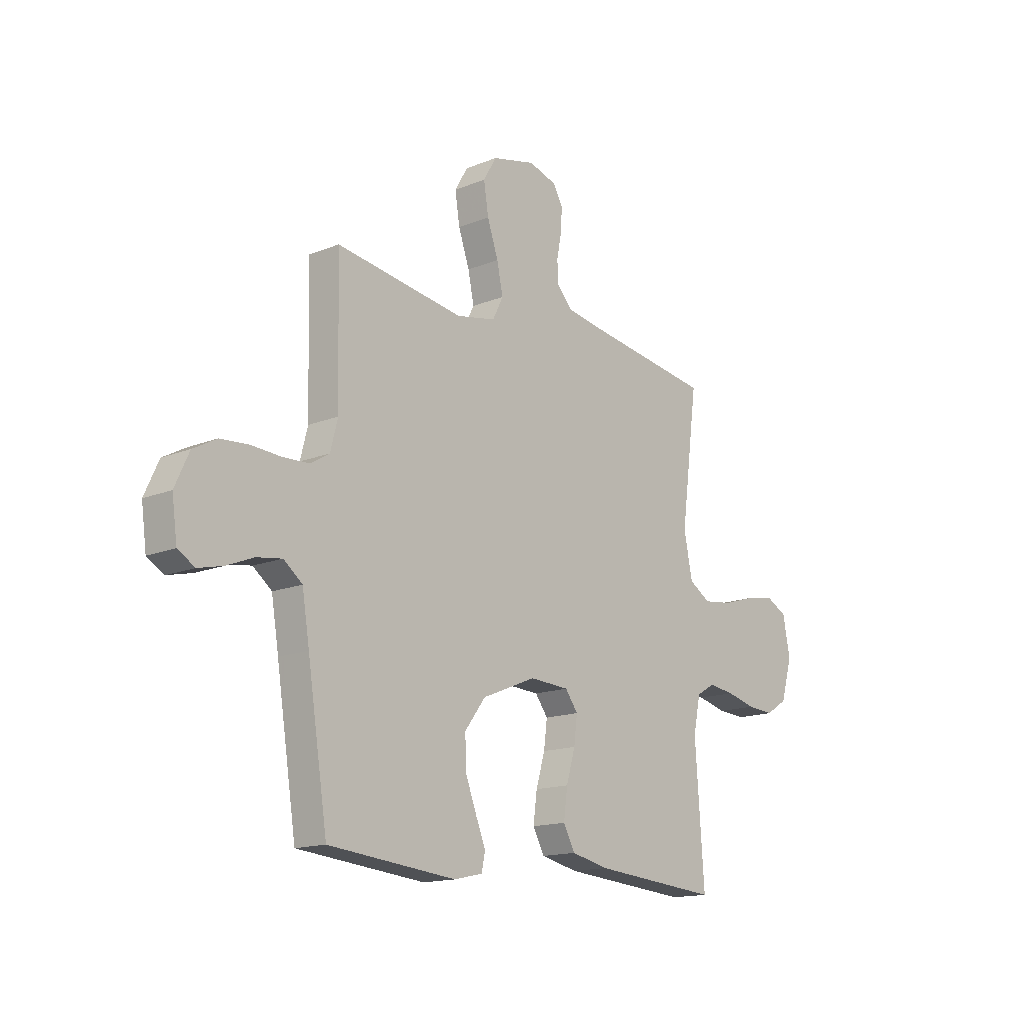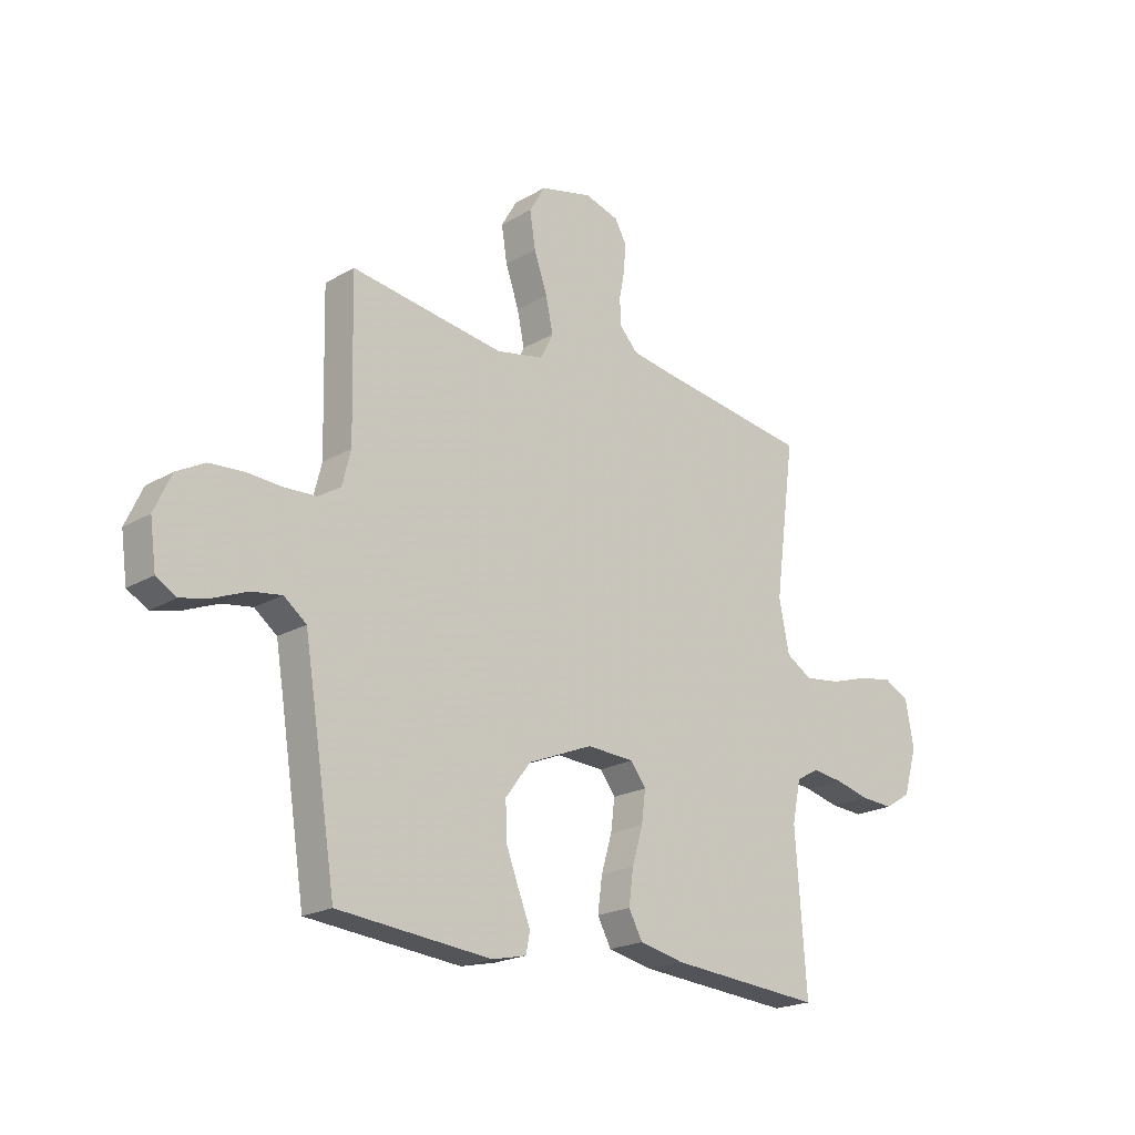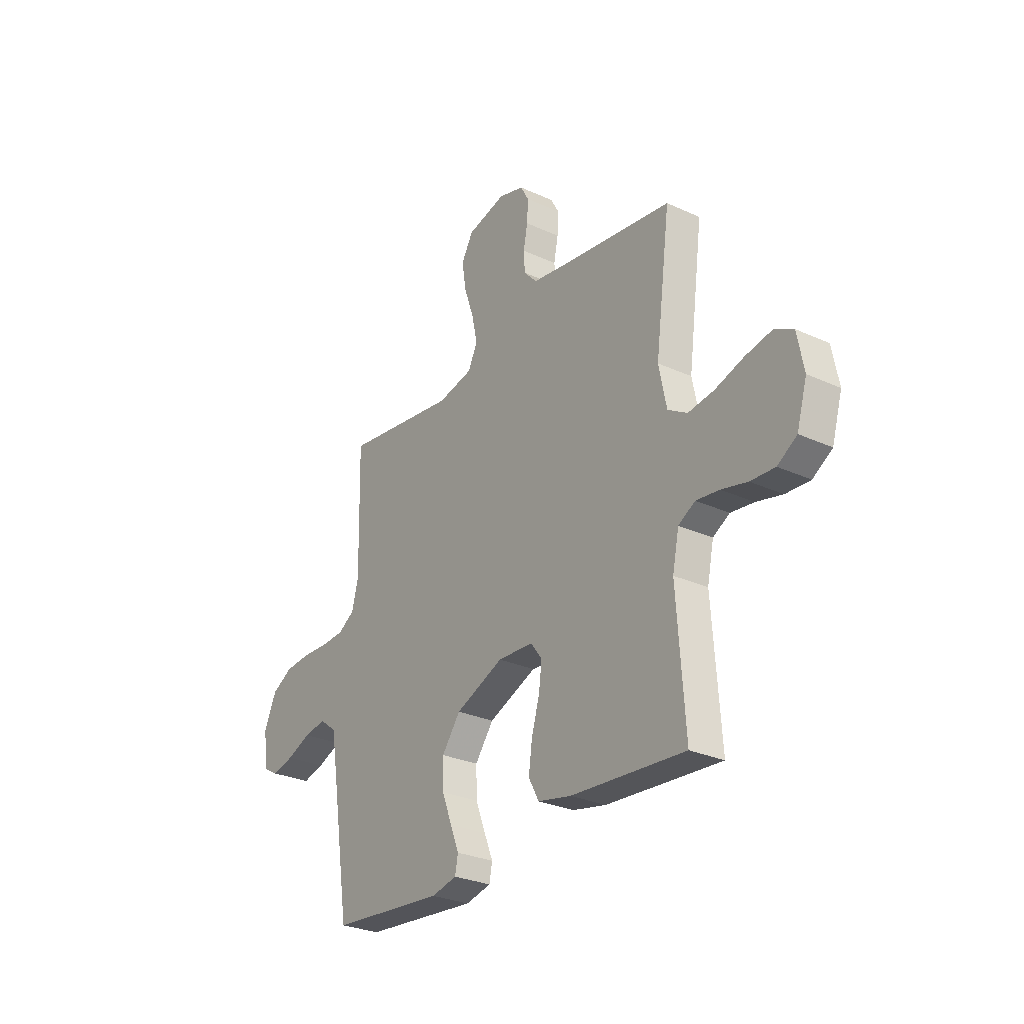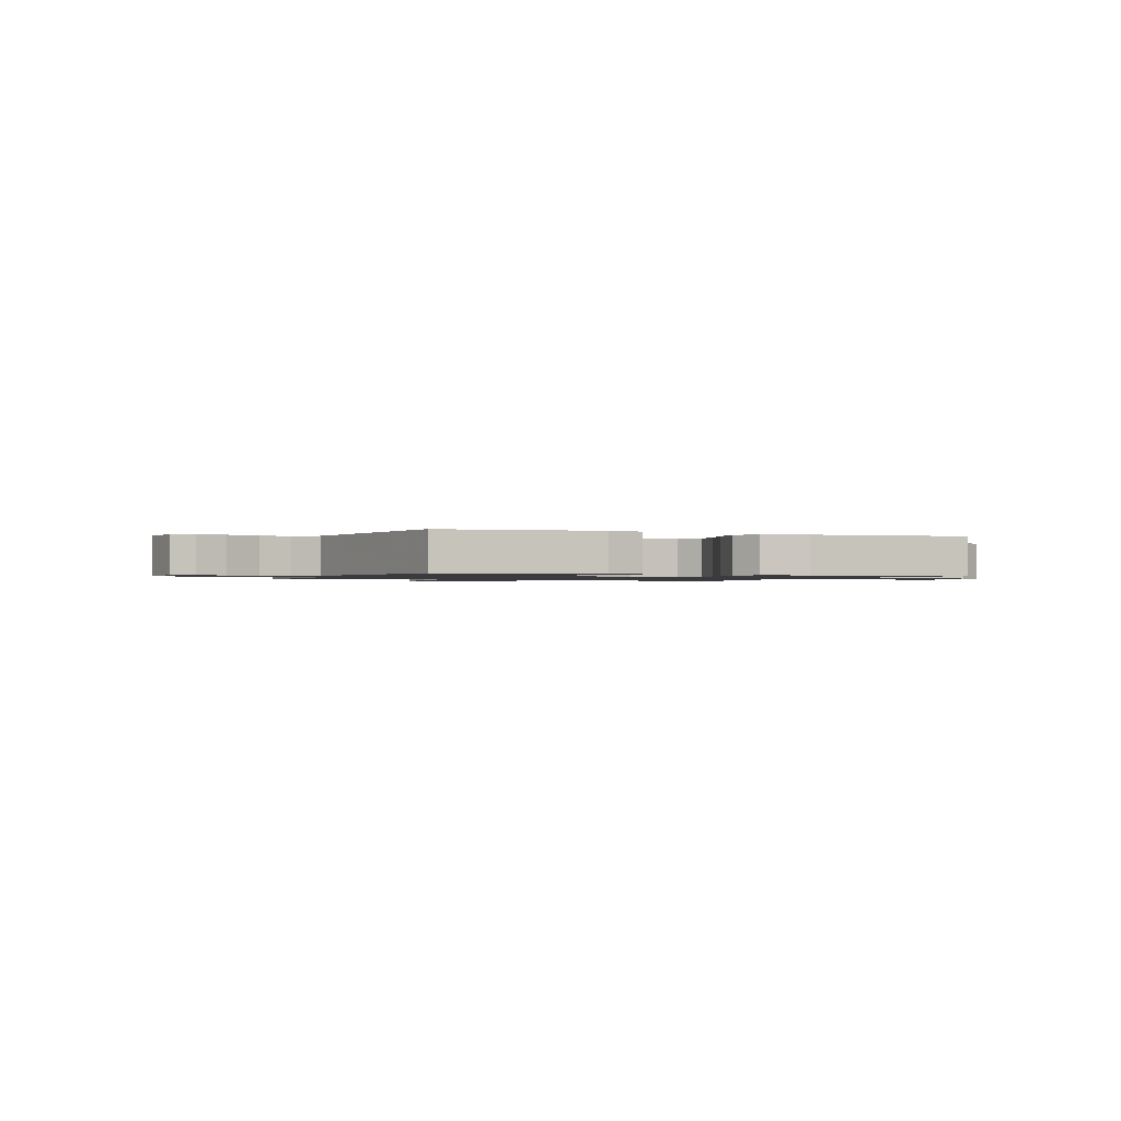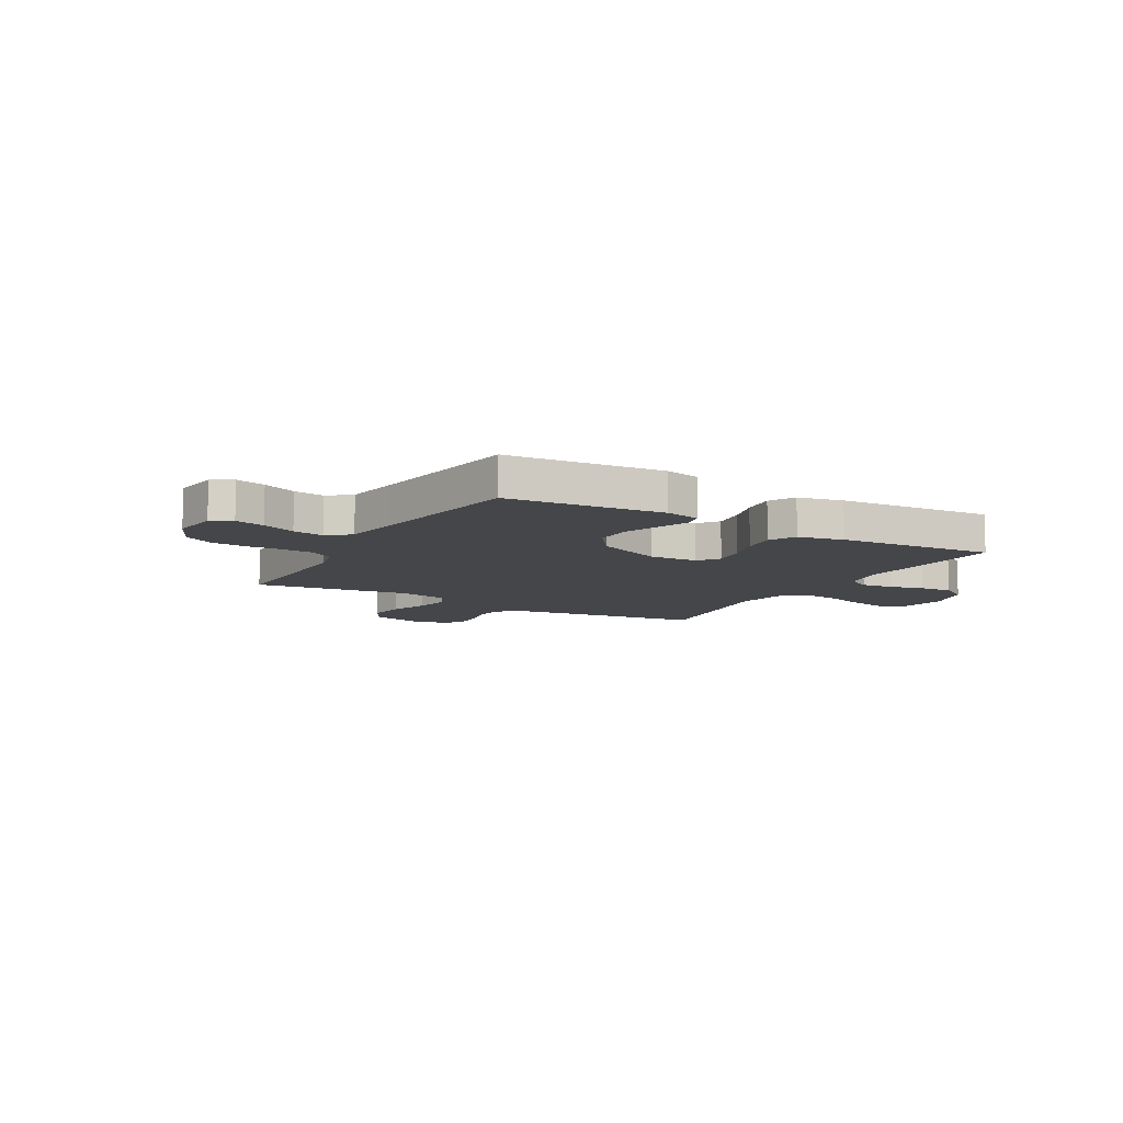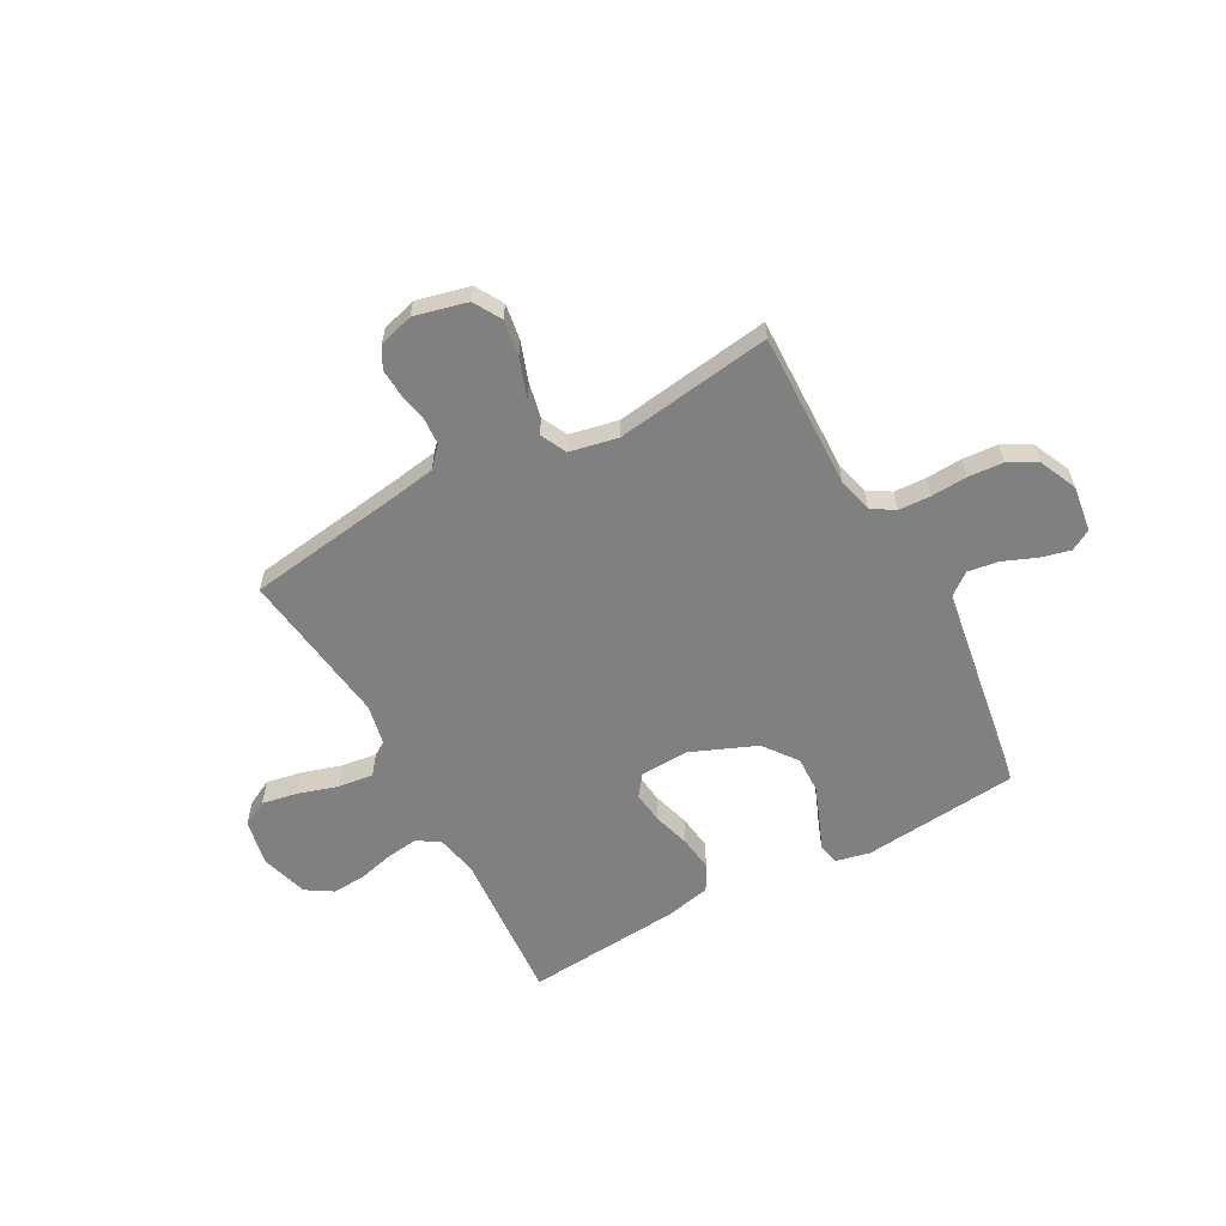
<metadata>
{"format":"obj","ext":"obj","renderer":"f3d","projection":"perspective","resolution":1024,"background":"white","views":[{"elev":-15.3,"azim":130.6,"up":"+Z"},{"elev":-20.6,"azim":136.5,"up":"+Z"},{"elev":-28.4,"azim":-124.6,"up":"+Z"},{"elev":-1.1,"azim":158.1,"up":"+Y"},{"elev":-9.7,"azim":150.1,"up":"+Y"},{"elev":-60.0,"azim":28.6,"up":"+Y"}]}
</metadata>
<code>
v -0.5 0.07 -0.5
v -0.479 0.07 -0.2
v -0.496 0.07 -0.119
v -0.54 0.07 -0.094
v -0.601 0.07 -0.102
v -0.669 0.07 -0.119
v -0.733 0.07 -0.123
v -0.784 0.07 -0.091
v -0.811 0.07 0
v -0.794 0.07 0.089
v -0.744 0.07 0.115
v -0.675 0.07 0.102
v -0.6 0.07 0.079
v -0.531 0.07 0.07
v -0.48 0.07 0.101
v -0.46 0.07 0.2
v -0.5 0.07 0.5
v -0.2 0.07 0.543
v -0.113 0.07 0.557
v -0.078 0.07 0.595
v -0.075 0.07 0.646
v -0.086 0.07 0.702
v -0.089 0.07 0.756
v -0.067 0.07 0.796
v 0 0.07 0.816
v 0.102 0.07 0.791
v 0.133 0.07 0.738
v 0.122 0.07 0.668
v 0.096 0.07 0.593
v 0.082 0.07 0.526
v 0.107 0.07 0.476
v 0.2 0.07 0.457
v 0.5 0.07 0.5
v 0.493 0.07 0.2
v 0.51 0.07 0.133
v 0.554 0.07 0.106
v 0.616 0.07 0.103
v 0.685 0.07 0.107
v 0.752 0.07 0.102
v 0.807 0.07 0.072
v 0.84 0.07 0
v 0.828 0.07 -0.088
v 0.788 0.07 -0.111
v 0.731 0.07 -0.097
v 0.667 0.07 -0.071
v 0.608 0.07 -0.062
v 0.564 0.07 -0.096
v 0.547 0.07 -0.2
v 0.5 0.07 -0.5
v 0.2 0.07 -0.529
v 0.133 0.07 -0.514
v 0.125 0.07 -0.474
v 0.148 0.07 -0.417
v 0.174 0.07 -0.349
v 0.176 0.07 -0.279
v 0.127 0.07 -0.214
v 0 0.07 -0.162
v -0.093 0.07 -0.167
v -0.123 0.07 -0.207
v -0.115 0.07 -0.269
v -0.094 0.07 -0.34
v -0.085 0.07 -0.407
v -0.112 0.07 -0.457
v -0.2 0.07 -0.476
v -0.5 0 -0.5
v -0.479 0 -0.2
v -0.496 0 -0.119
v -0.54 0 -0.094
v -0.601 0 -0.102
v -0.669 0 -0.119
v -0.733 0 -0.123
v -0.784 0 -0.091
v -0.811 0 0
v -0.794 0 0.089
v -0.744 0 0.115
v -0.675 0 0.102
v -0.6 0 0.079
v -0.531 0 0.07
v -0.48 0 0.101
v -0.46 0 0.2
v -0.5 0 0.5
v -0.2 0 0.543
v -0.113 0 0.557
v -0.078 0 0.595
v -0.075 0 0.646
v -0.086 0 0.702
v -0.089 0 0.756
v -0.067 0 0.796
v 0 0 0.816
v 0.102 0 0.791
v 0.133 0 0.738
v 0.122 0 0.668
v 0.096 0 0.593
v 0.082 0 0.526
v 0.107 0 0.476
v 0.2 0 0.457
v 0.5 0 0.5
v 0.493 0 0.2
v 0.51 0 0.133
v 0.554 0 0.106
v 0.616 0 0.103
v 0.685 0 0.107
v 0.752 0 0.102
v 0.807 0 0.072
v 0.84 0 0
v 0.828 0 -0.088
v 0.788 0 -0.111
v 0.731 0 -0.097
v 0.667 0 -0.071
v 0.608 0 -0.062
v 0.564 0 -0.096
v 0.547 0 -0.2
v 0.5 0 -0.5
v 0.2 0 -0.529
v 0.133 0 -0.514
v 0.125 0 -0.474
v 0.148 0 -0.417
v 0.174 0 -0.349
v 0.176 0 -0.279
v 0.127 0 -0.214
v 0 0 -0.162
v -0.093 0 -0.167
v -0.123 0 -0.207
v -0.115 0 -0.269
v -0.094 0 -0.34
v -0.085 0 -0.407
v -0.112 0 -0.457
v -0.2 0 -0.476
f 64 1 2
f 63 64 2
f 62 63 2
f 61 62 2
f 60 61 2
f 59 60 2 3
f 58 59 3 4
f 57 58 4
f 51 52 53
f 50 51 53
f 49 50 53
f 48 49 53
f 47 48 53 54
f 46 47 54 55
f 43 44 45
f 42 43 45
f 41 42 45
f 40 41 45
f 39 40 45
f 38 39 45
f 37 38 45
f 36 37 45 46
f 46 55 56
f 36 46 56
f 35 36 56
f 32 33 34
f 35 56 57
f 34 35 57
f 32 34 57
f 31 32 57
f 27 28 29
f 26 27 29
f 25 26 29
f 24 25 29
f 23 24 29
f 22 23 29
f 21 22 29
f 20 21 29 30
f 16 17 18
f 15 16 18 19
f 11 12 13
f 10 11 13
f 9 10 13
f 8 9 13
f 7 8 13
f 6 7 13
f 5 6 13
f 4 5 13 14
f 31 57 4
f 30 31 4
f 20 30 4
f 19 20 4
f 15 19 4
f 4 14 15
f 66 65 128
f 66 128 127
f 66 127 126
f 66 126 125
f 66 125 124
f 67 66 124 123
f 68 67 123 122
f 68 122 121
f 117 116 115
f 117 115 114
f 117 114 113
f 117 113 112
f 118 117 112 111
f 119 118 111 110
f 109 108 107
f 109 107 106
f 109 106 105
f 109 105 104
f 109 104 103
f 109 103 102
f 109 102 101
f 110 109 101 100
f 120 119 110
f 120 110 100
f 120 100 99
f 98 97 96
f 121 120 99
f 121 99 98
f 121 98 96
f 121 96 95
f 93 92 91
f 93 91 90
f 93 90 89
f 93 89 88
f 93 88 87
f 93 87 86
f 93 86 85
f 94 93 85 84
f 82 81 80
f 83 82 80 79
f 77 76 75
f 77 75 74
f 77 74 73
f 77 73 72
f 77 72 71
f 77 71 70
f 77 70 69
f 78 77 69 68
f 68 121 95
f 68 95 94
f 68 94 84
f 68 84 83
f 68 83 79
f 79 78 68
f 1 65 66 2
f 2 66 67 3
f 3 67 68 4
f 4 68 69 5
f 5 69 70 6
f 6 70 71 7
f 7 71 72 8
f 8 72 73 9
f 9 73 74 10
f 10 74 75 11
f 11 75 76 12
f 12 76 77 13
f 13 77 78 14
f 14 78 79 15
f 15 79 80 16
f 16 80 81 17
f 17 81 82 18
f 18 82 83 19
f 19 83 84 20
f 20 84 85 21
f 21 85 86 22
f 22 86 87 23
f 23 87 88 24
f 24 88 89 25
f 25 89 90 26
f 26 90 91 27
f 27 91 92 28
f 28 92 93 29
f 29 93 94 30
f 30 94 95 31
f 31 95 96 32
f 32 96 97 33
f 33 97 98 34
f 34 98 99 35
f 35 99 100 36
f 36 100 101 37
f 37 101 102 38
f 38 102 103 39
f 39 103 104 40
f 40 104 105 41
f 41 105 106 42
f 42 106 107 43
f 43 107 108 44
f 44 108 109 45
f 45 109 110 46
f 46 110 111 47
f 47 111 112 48
f 48 112 113 49
f 49 113 114 50
f 50 114 115 51
f 51 115 116 52
f 52 116 117 53
f 53 117 118 54
f 54 118 119 55
f 55 119 120 56
f 56 120 121 57
f 57 121 122 58
f 58 122 123 59
f 59 123 124 60
f 60 124 125 61
f 61 125 126 62
f 62 126 127 63
f 63 127 128 64
f 64 128 65 1

</code>
